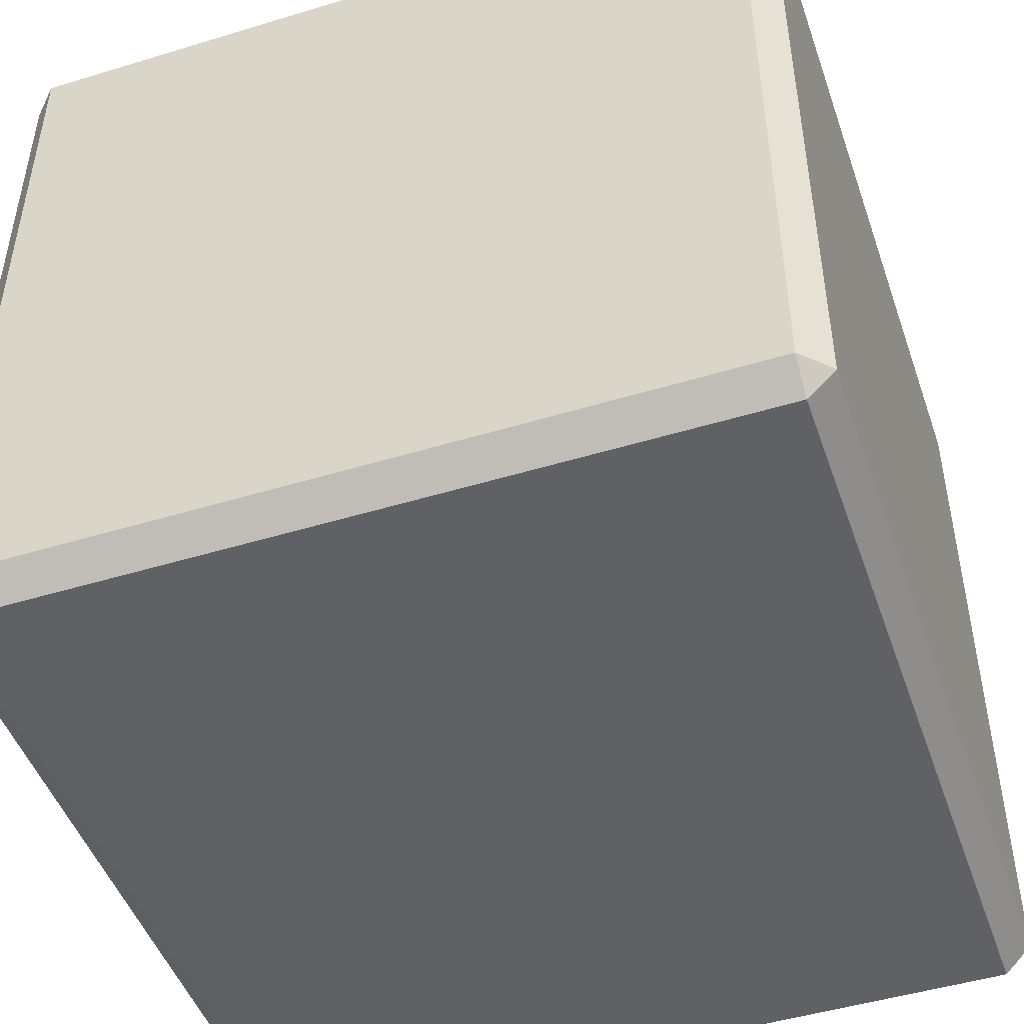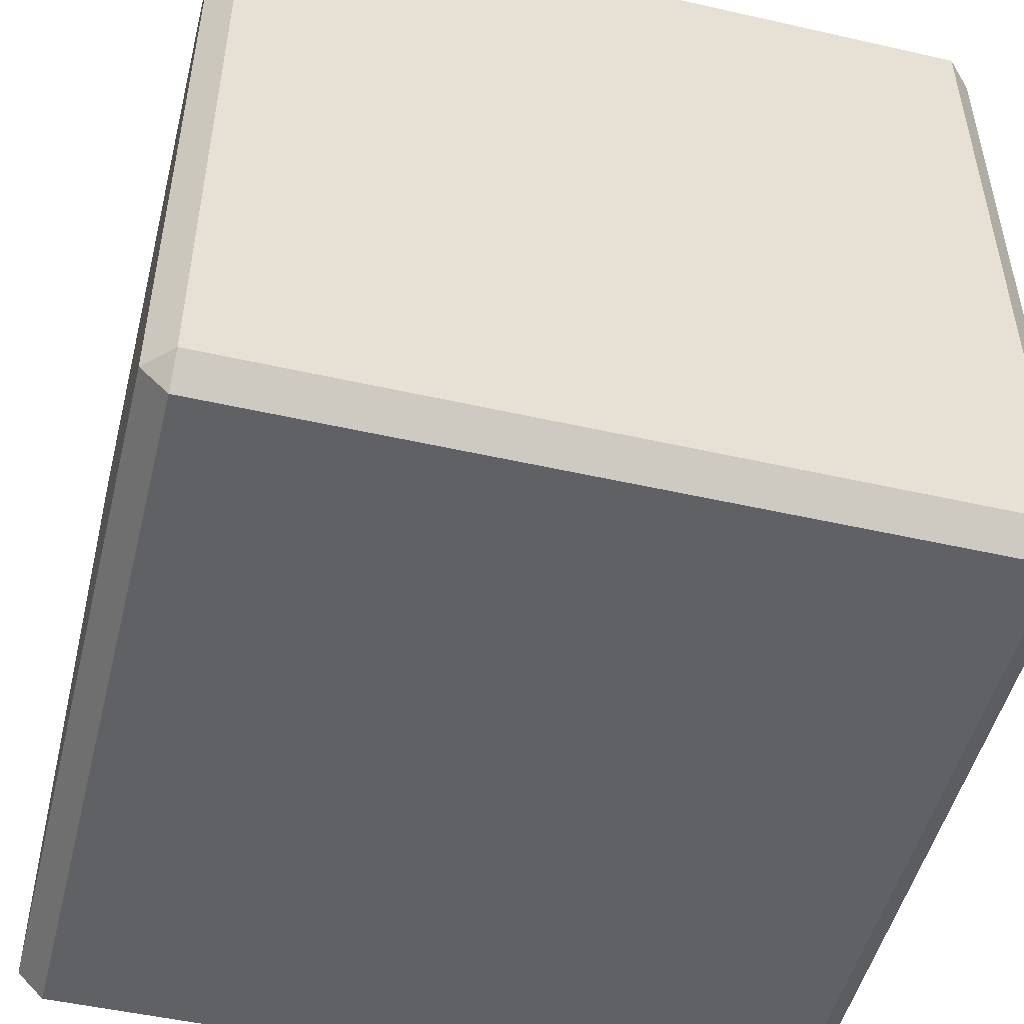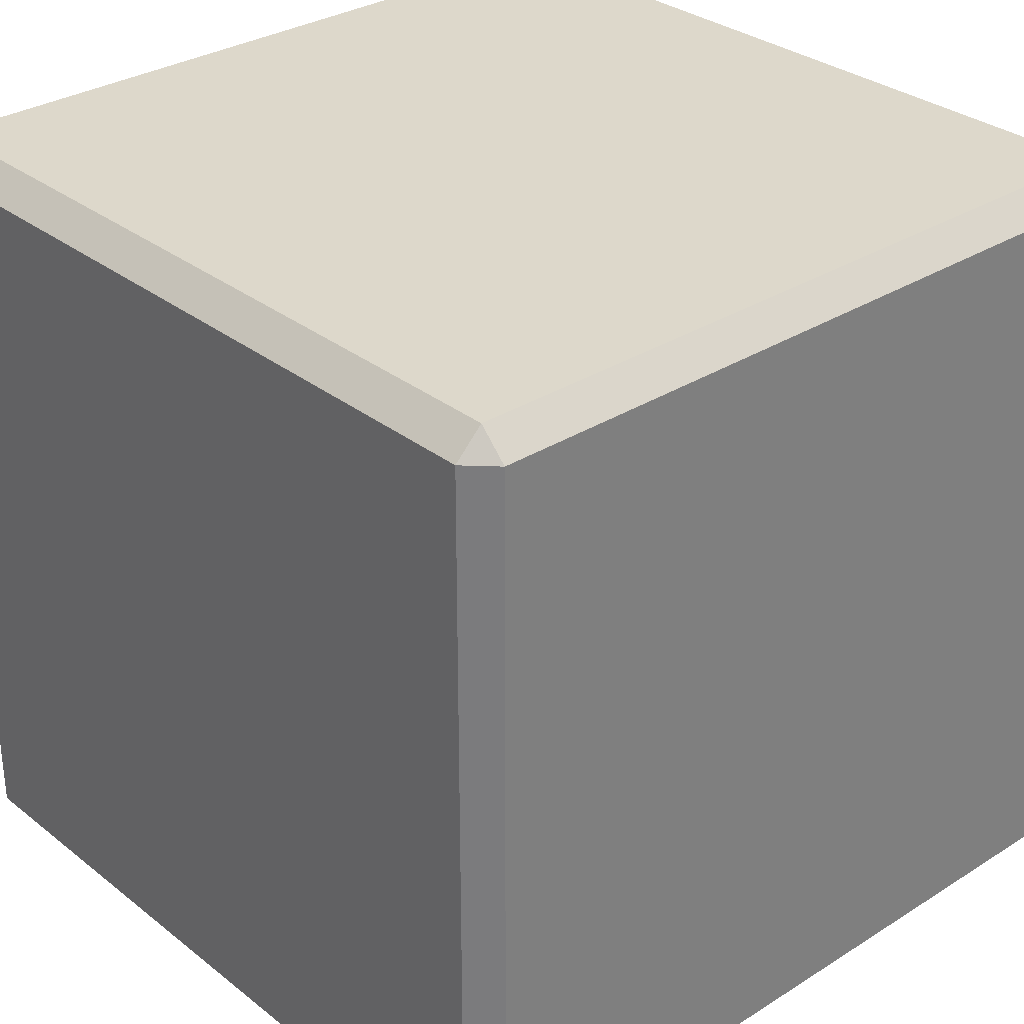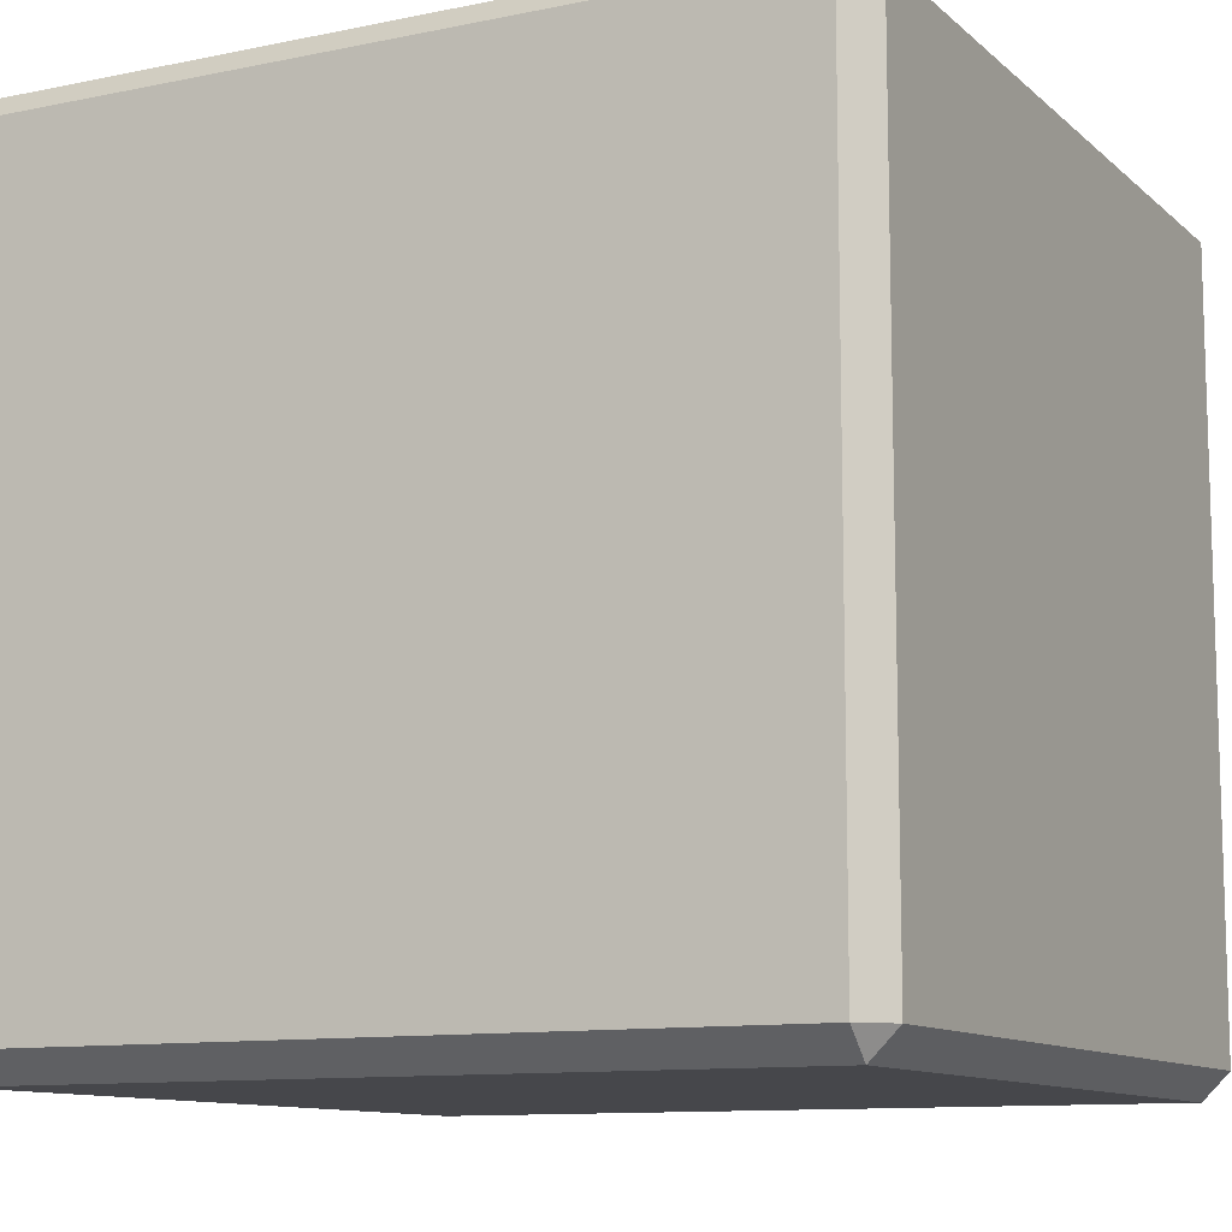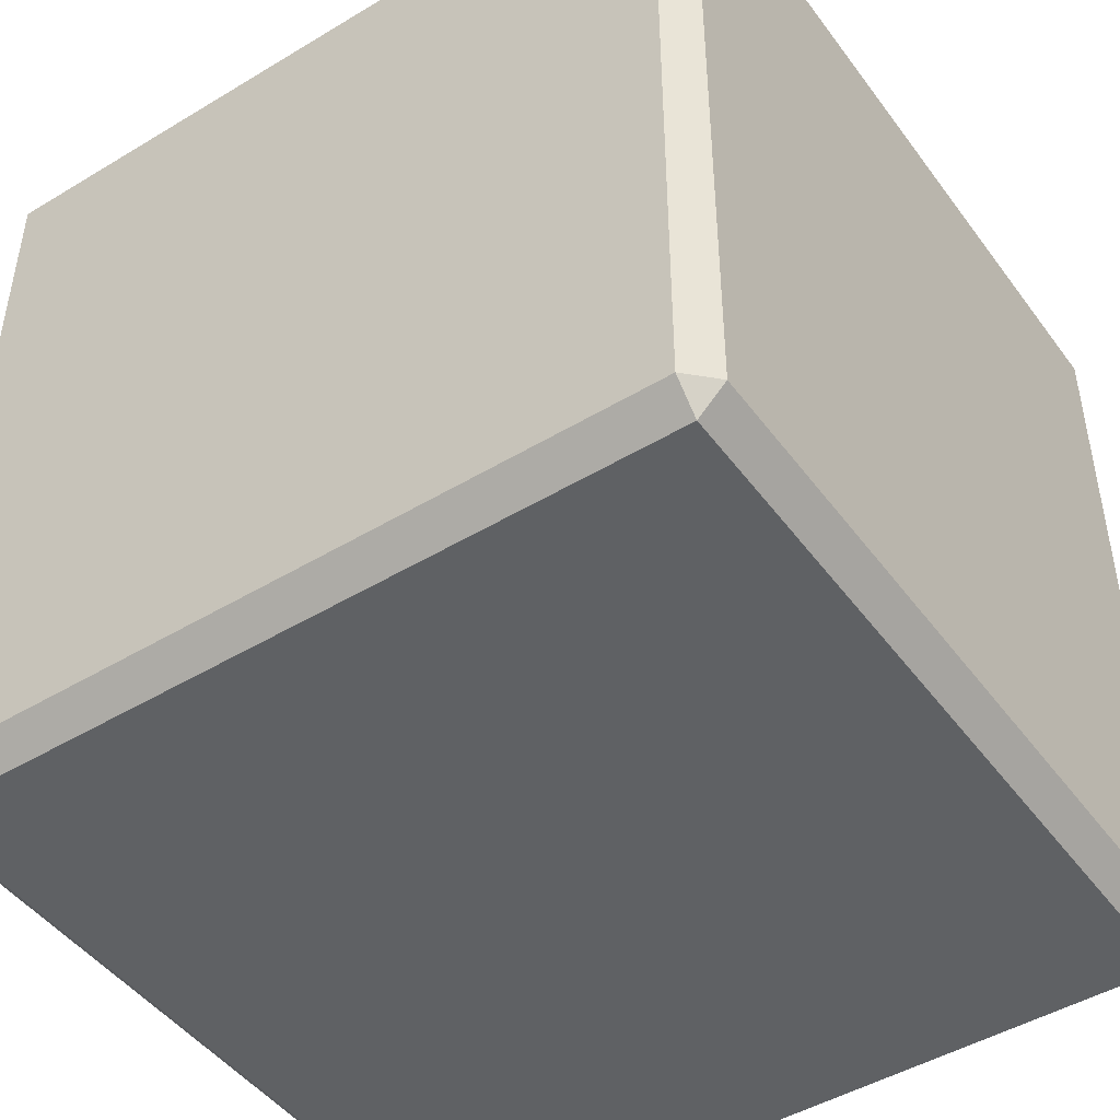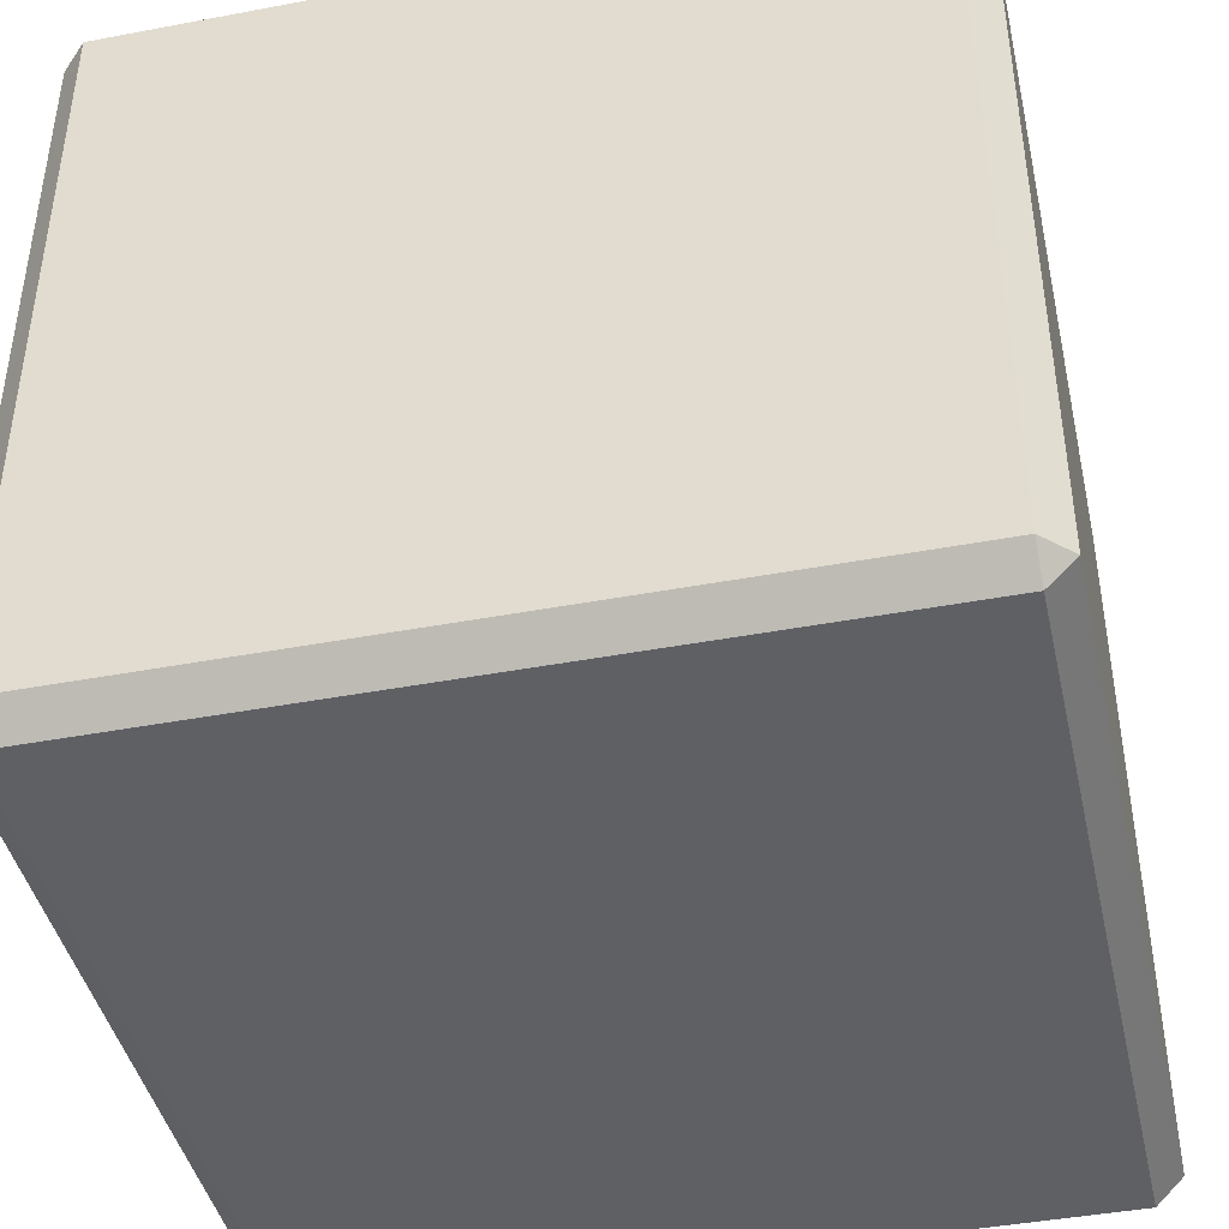
<metadata>
{"format":"obj","ext":"obj","renderer":"f3d","projection":"perspective","resolution":1024,"background":"white","views":[{"elev":-47.9,"azim":-161.1,"up":"+Z"},{"elev":-49.9,"azim":-14.0,"up":"+Z"},{"elev":31.1,"azim":138.0,"up":"+Z"},{"elev":-10.8,"azim":-62.7,"up":"+Z"},{"elev":-46.7,"azim":34.4,"up":"+Y"},{"elev":-43.0,"azim":12.6,"up":"+Z"}]}
</metadata>
<code>
g info_cube_2
v 0.5305 0.5394 0.5685
v 0.5305 0.5774 0.5305
v 0.5685 0.5394 0.5305
v -0.5305 0.5774 0.5305
v -0.5305 0.5394 0.5685
v -0.5685 0.5394 0.5305
v 0.5685 0.5394 -0.5305
v 0.5305 0.5774 -0.5305
v 0.5305 0.5394 -0.5685
v -0.5305 0.5774 -0.5305
v -0.5685 0.5394 -0.5305
v -0.5305 0.5394 -0.5685
v -0.5685 -0.5394 0.5305
v -0.5305 -0.5394 0.5685
v -0.5305 -0.5774 0.5305
v -0.5305 -0.5394 -0.5685
v -0.5685 -0.5394 -0.5305
v -0.5305 -0.5774 -0.5305
v 0.5305 -0.5394 0.5685
v 0.5685 -0.5394 0.5305
v 0.5305 -0.5774 0.5305
v 0.5685 -0.5394 -0.5305
v 0.5305 -0.5394 -0.5685
v 0.5305 -0.5774 -0.5305
v -0.5305 0.5774 -0.5305
v 0.5305 0.5774 -0.5305
v 0.5305 0.5774 0.5305
v -0.5305 0.5774 0.5305
v -0.5305 -0.5394 0.5685
v -0.5305 0.5394 0.5685
v 0.5305 0.5394 0.5685
v 0.5305 -0.5394 0.5685
v -0.5685 -0.5394 -0.5305
v -0.5685 0.5394 -0.5305
v -0.5685 0.5394 0.5305
v -0.5685 -0.5394 0.5305
v 0.5685 -0.5394 0.5305
v 0.5685 0.5394 0.5305
v 0.5685 0.5394 -0.5305
v 0.5685 -0.5394 -0.5305
v 0.5305 -0.5774 -0.5305
v -0.5305 -0.5774 -0.5305
v -0.5305 -0.5774 0.5305
v 0.5305 -0.5774 0.5305
v 0.5305 -0.5394 -0.5685
v 0.5305 0.5394 -0.5685
v -0.5305 0.5394 -0.5685
v -0.5305 -0.5394 -0.5685
v 0.5305 0.5774 0.5305
v 0.5305 0.5774 -0.5305
v 0.5685 0.5394 -0.5305
v 0.5685 0.5394 0.5305
v 0.5305 0.5774 -0.5305
v -0.5305 0.5774 -0.5305
v -0.5305 0.5394 -0.5685
v 0.5305 0.5394 -0.5685
v -0.5305 0.5774 -0.5305
v -0.5305 0.5774 0.5305
v -0.5685 0.5394 0.5305
v -0.5685 0.5394 -0.5305
v -0.5305 0.5774 0.5305
v 0.5305 0.5774 0.5305
v 0.5305 0.5394 0.5685
v -0.5305 0.5394 0.5685
v -0.5305 0.5394 0.5685
v -0.5305 -0.5394 0.5685
v -0.5685 -0.5394 0.5305
v -0.5685 0.5394 0.5305
v -0.5305 -0.5394 0.5685
v 0.5305 -0.5394 0.5685
v 0.5305 -0.5774 0.5305
v -0.5305 -0.5774 0.5305
v 0.5305 -0.5394 0.5685
v 0.5305 0.5394 0.5685
v 0.5685 0.5394 0.5305
v 0.5685 -0.5394 0.5305
v -0.5685 0.5394 -0.5305
v -0.5685 -0.5394 -0.5305
v -0.5305 -0.5394 -0.5685
v -0.5305 0.5394 -0.5685
v -0.5685 -0.5394 -0.5305
v -0.5685 -0.5394 0.5305
v -0.5305 -0.5774 0.5305
v -0.5305 -0.5774 -0.5305
v 0.5685 -0.5394 0.5305
v 0.5685 -0.5394 -0.5305
v 0.5305 -0.5774 -0.5305
v 0.5305 -0.5774 0.5305
v 0.5685 -0.5394 -0.5305
v 0.5685 0.5394 -0.5305
v 0.5305 0.5394 -0.5685
v 0.5305 -0.5394 -0.5685
v -0.5305 -0.5774 -0.5305
v 0.5305 -0.5774 -0.5305
v 0.5305 -0.5394 -0.5685
v -0.5305 -0.5394 -0.5685
g info_cube_2_0
f 3 2 1
f 6 5 4
f 9 8 7
f 12 11 10
f 15 14 13
f 18 17 16
f 21 20 19
f 24 23 22
f 27 26 25
f 28 27 25
f 31 30 29
f 32 31 29
f 35 34 33
f 36 35 33
f 39 38 37
f 40 39 37
f 43 42 41
f 44 43 41
f 47 46 45
f 48 47 45
f 51 50 49
f 52 51 49
f 55 54 53
f 56 55 53
f 59 58 57
f 60 59 57
f 63 62 61
f 64 63 61
f 67 66 65
f 68 67 65
f 71 70 69
f 72 71 69
f 75 74 73
f 76 75 73
f 79 78 77
f 80 79 77
f 83 82 81
f 84 83 81
f 87 86 85
f 88 87 85
f 91 90 89
f 92 91 89
f 95 94 93
f 96 95 93

</code>
